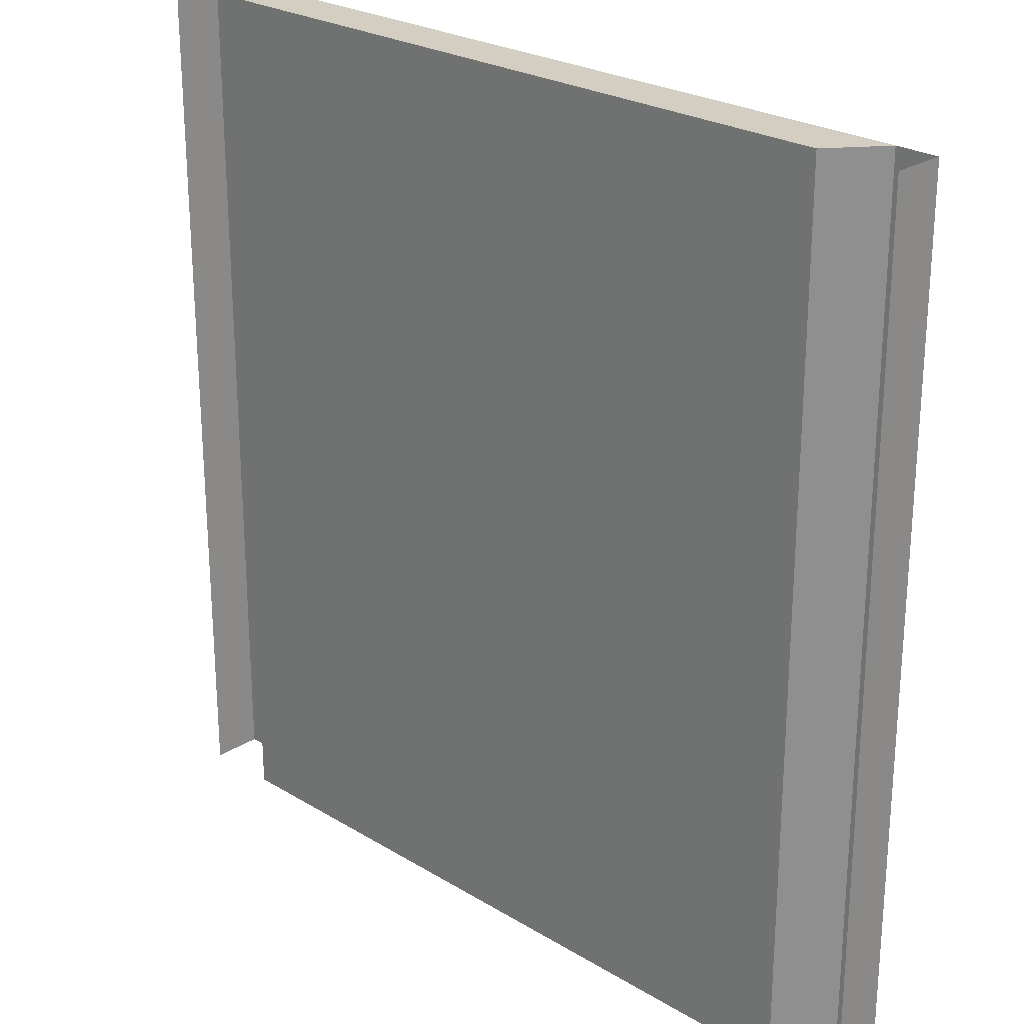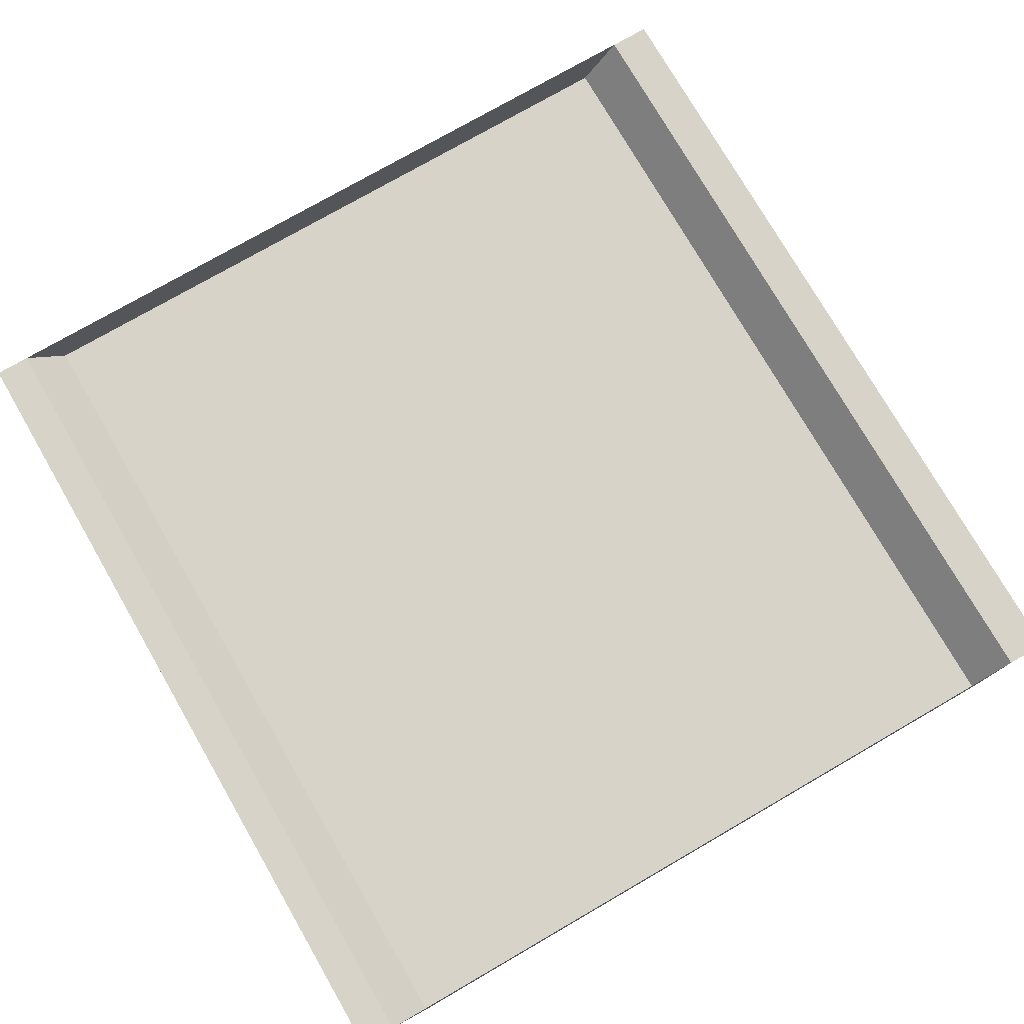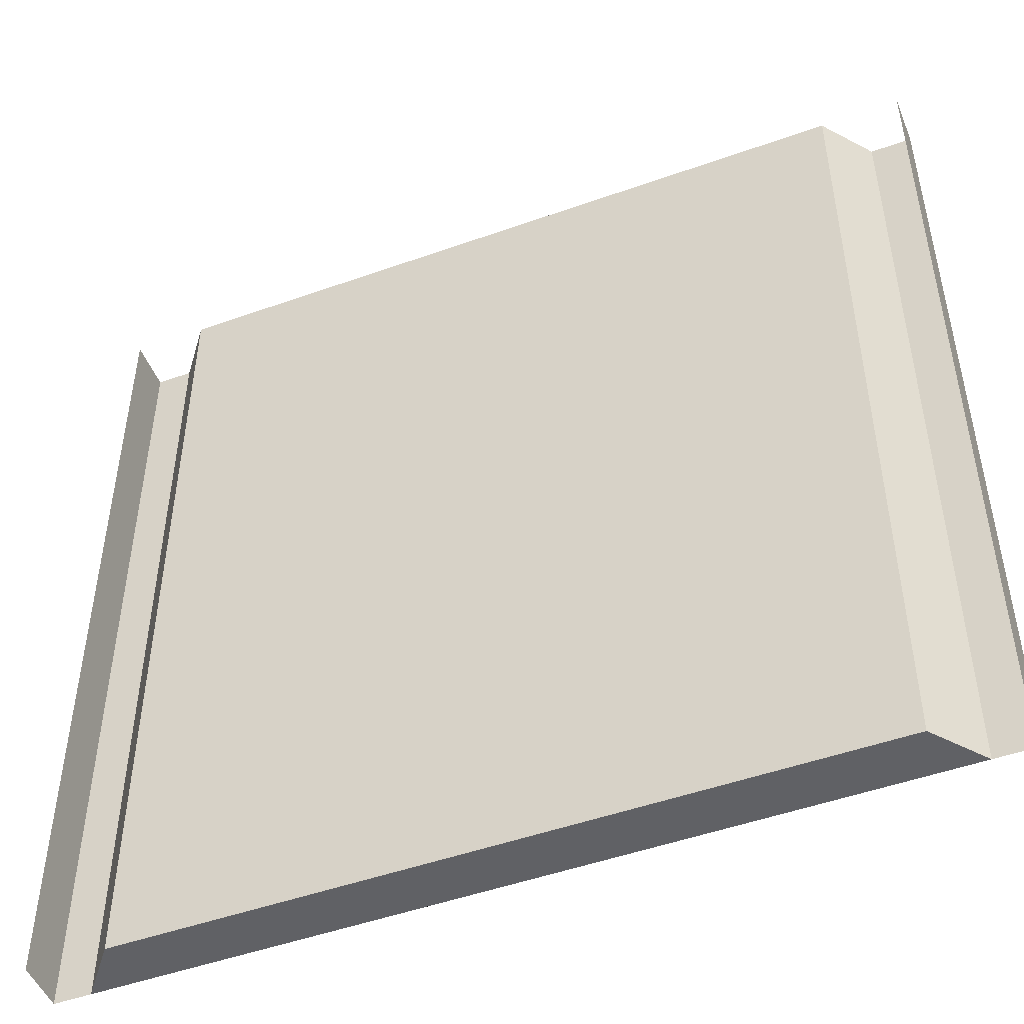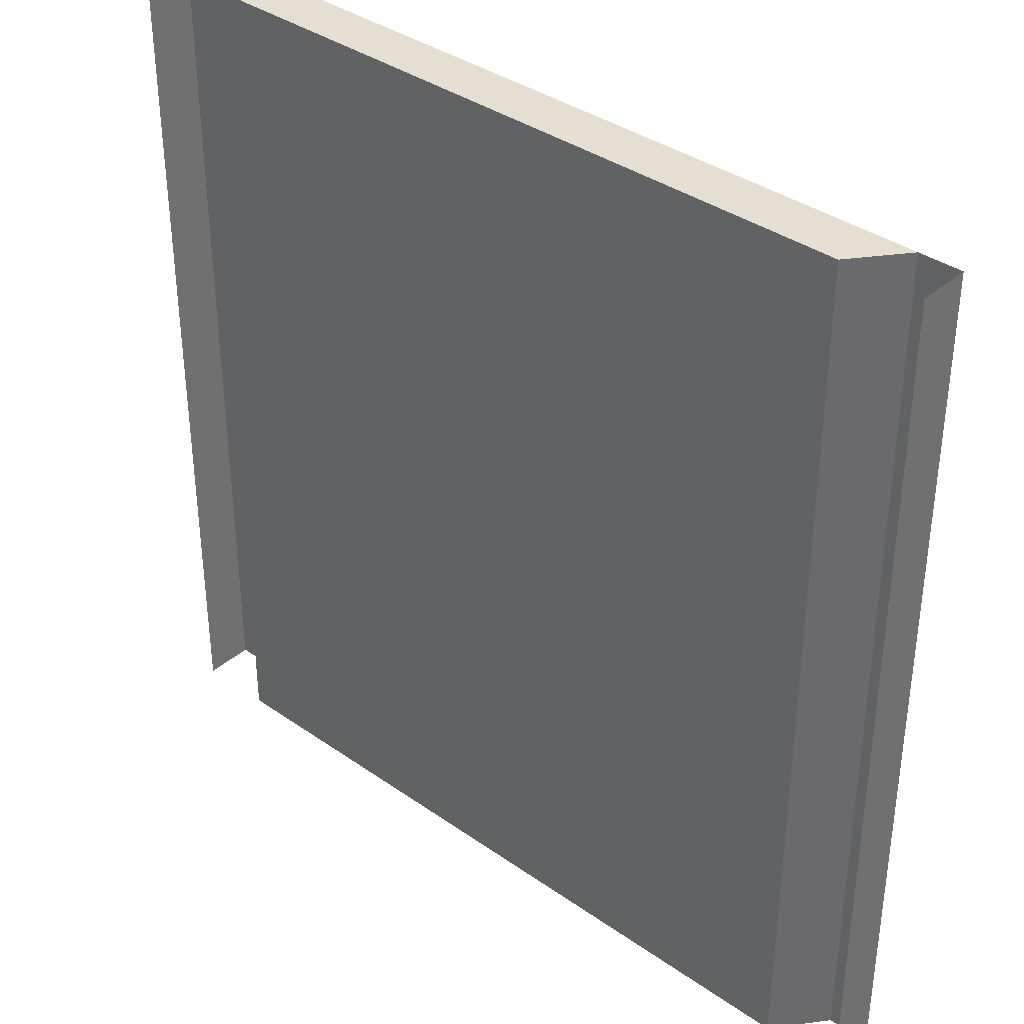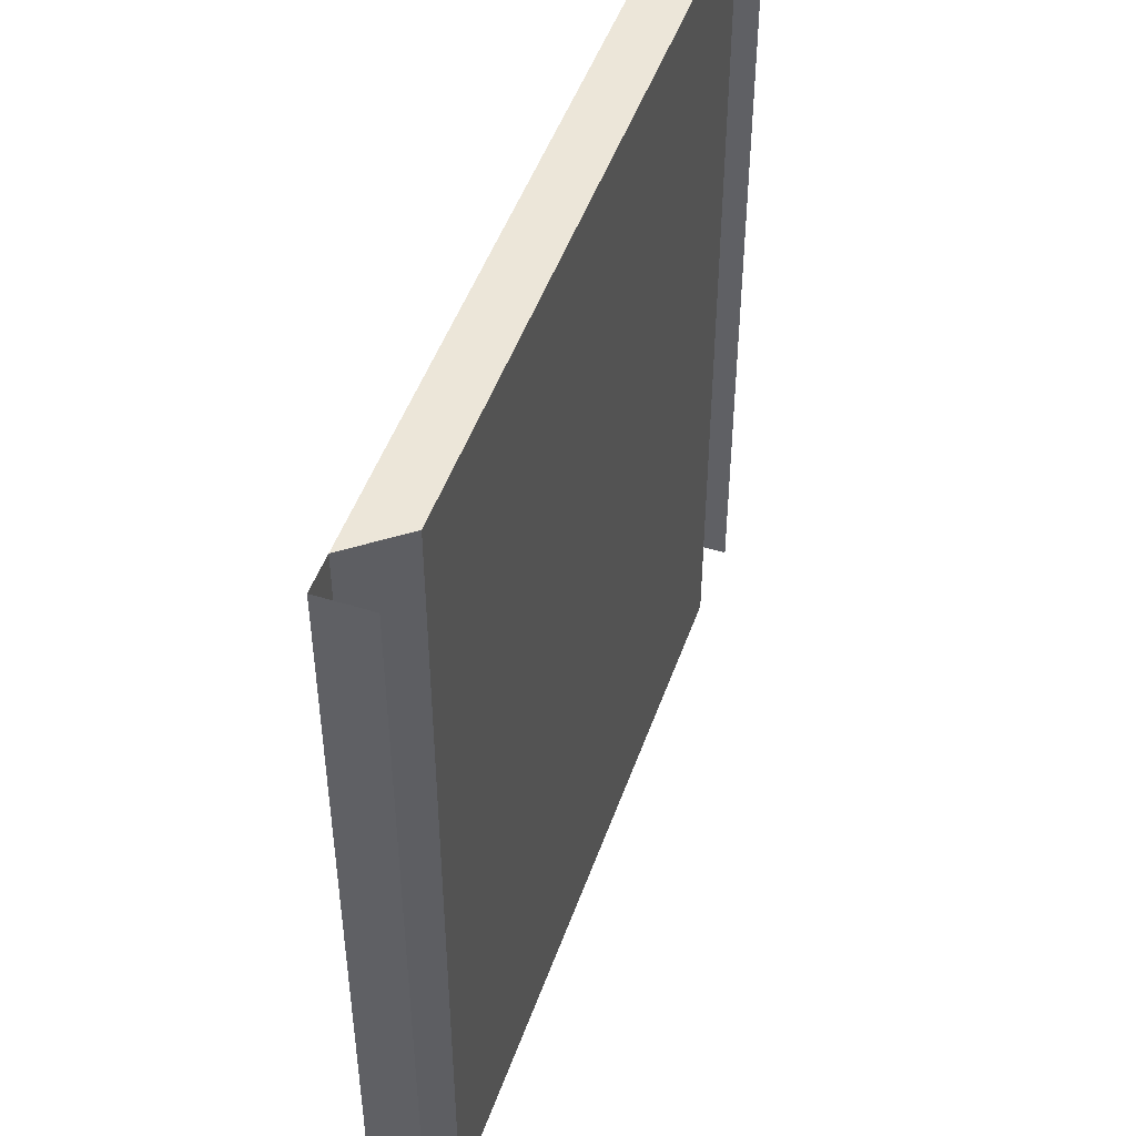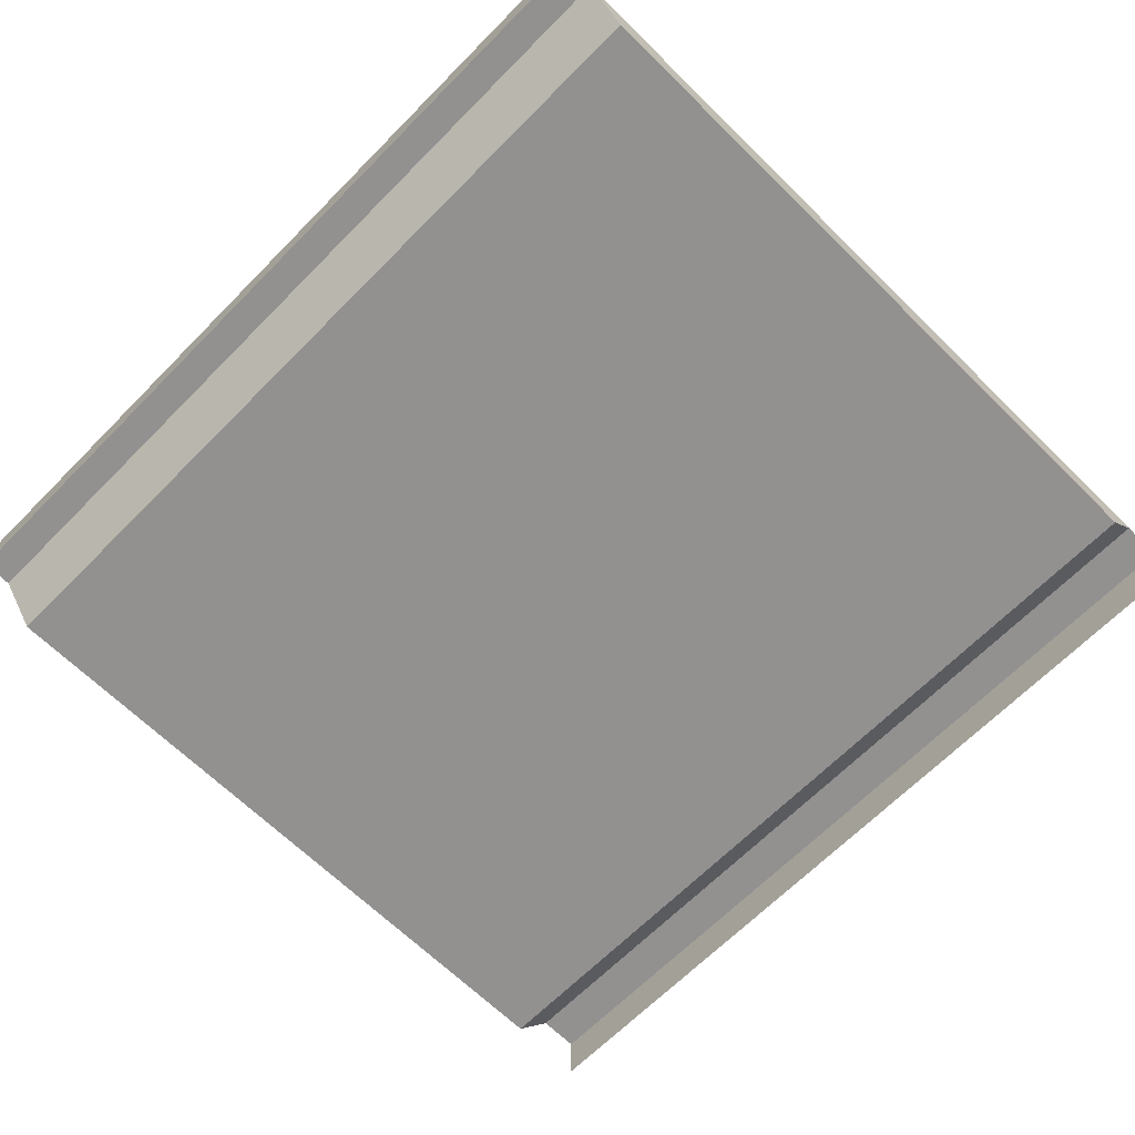
<metadata>
{"format":"obj","ext":"obj","renderer":"f3d","projection":"perspective","resolution":1024,"background":"white","views":[{"elev":25.0,"azim":-135.5,"up":"+Y"},{"elev":76.2,"azim":150.0,"up":"+Z"},{"elev":-49.1,"azim":-158.4,"up":"+Y"},{"elev":37.3,"azim":-138.0,"up":"+Y"},{"elev":48.8,"azim":109.1,"up":"+Y"},{"elev":-66.1,"azim":135.4,"up":"+Z"}]}
</metadata>
<code>
g default
v -4.8e-05 0.9986 0.05312
v 0.9985 0.9986 0.05312
v -4.8e-05 -0 0.05312
v 0.9985 -0 0.05312
v 0.04756 0.9986 0.05312
v 0.957 0.9986 0.05312
v 0.04756 0 0.05312
v 0.957 -0 0.05312
v 0.09223 0.9986 -0.003722
v 0.9123 0.9986 -0.003722
v 0.09223 -0 -0.003722
v 0.9123 -0 -0.003722
v -4.8e-05 0.9986 -0.006378
v -4.8e-05 -0 -0.006378
v 0.9985 0.9986 -0.004232
v 0.9985 -0 -0.004232
g wall1
f 10 9 11 12
f 2 1 5 6
f 1 3 7 5
f 3 4 8 7
f 4 2 6 8
f 6 5 9 10
f 5 7 11 9
f 7 8 12 11
f 8 6 10 12
f 3 1 13 14
f 2 4 16 15

</code>
